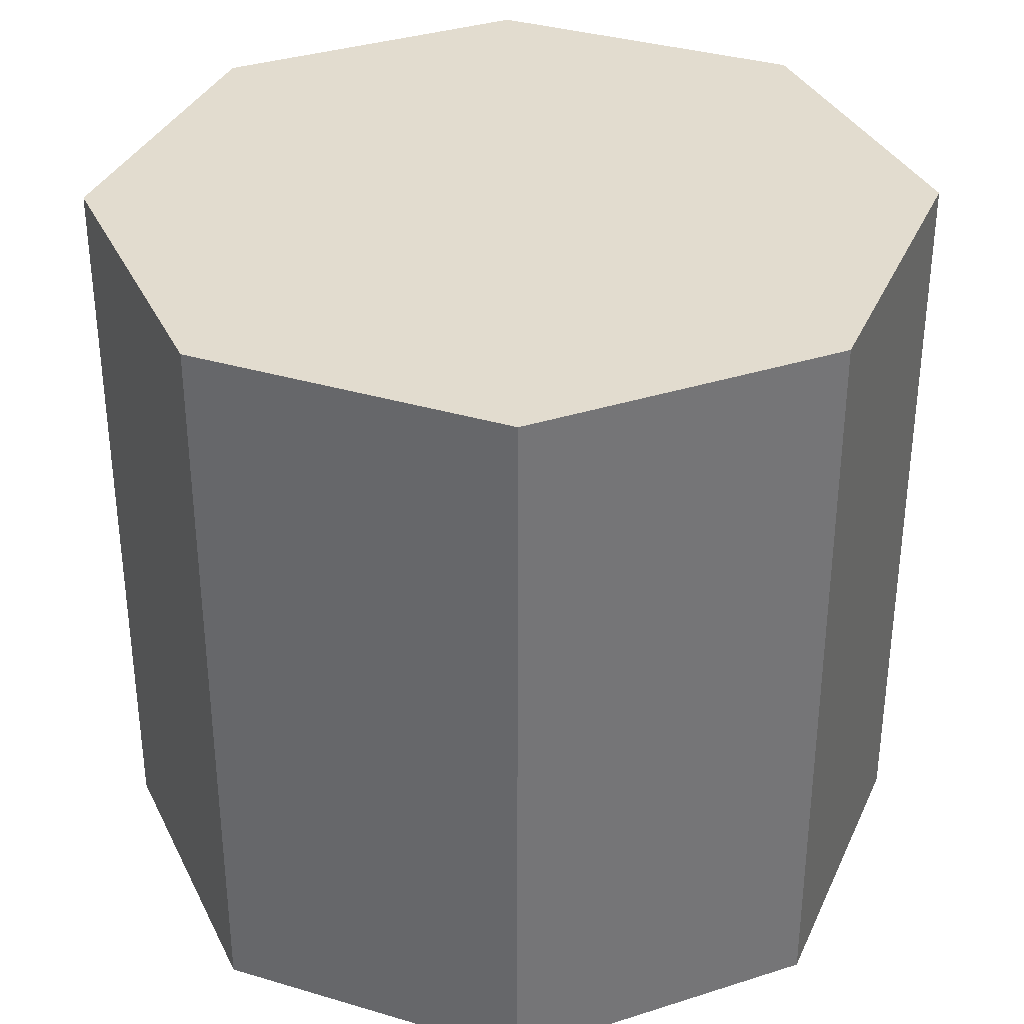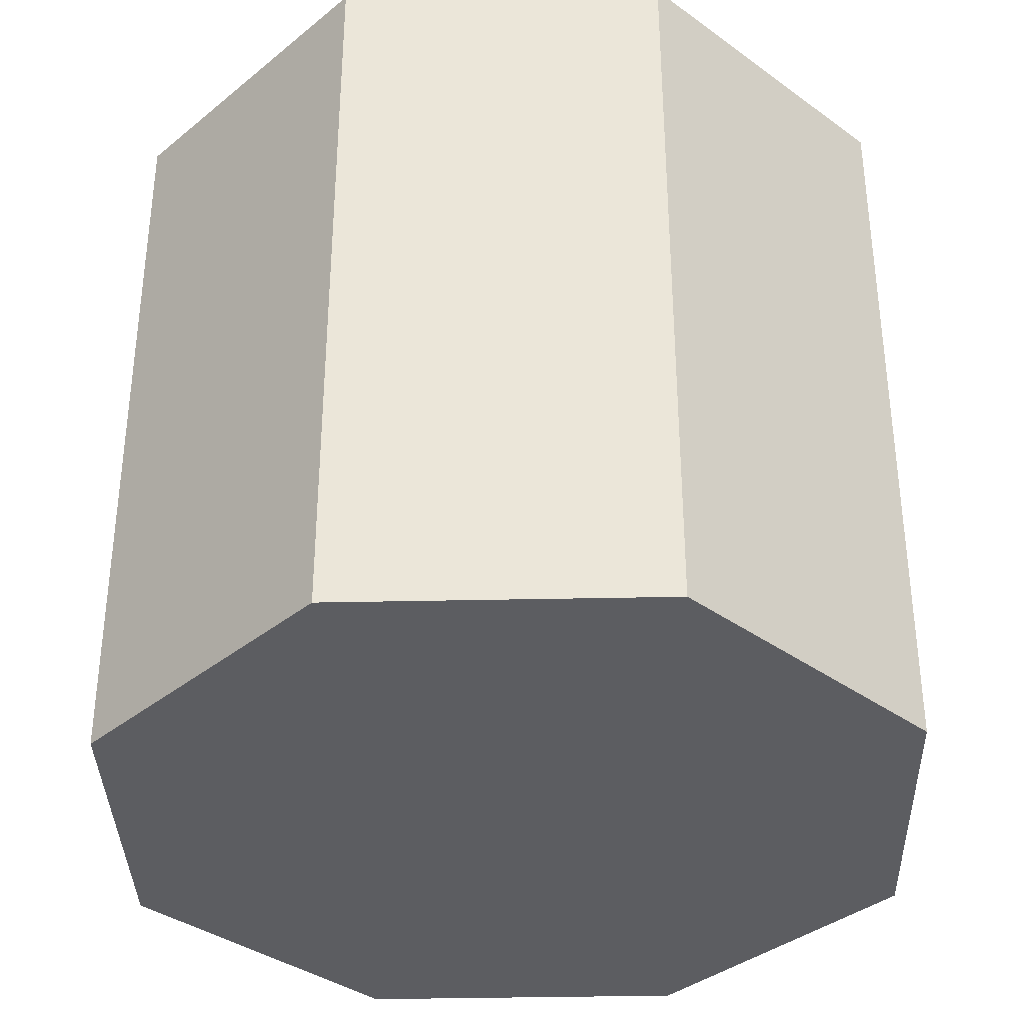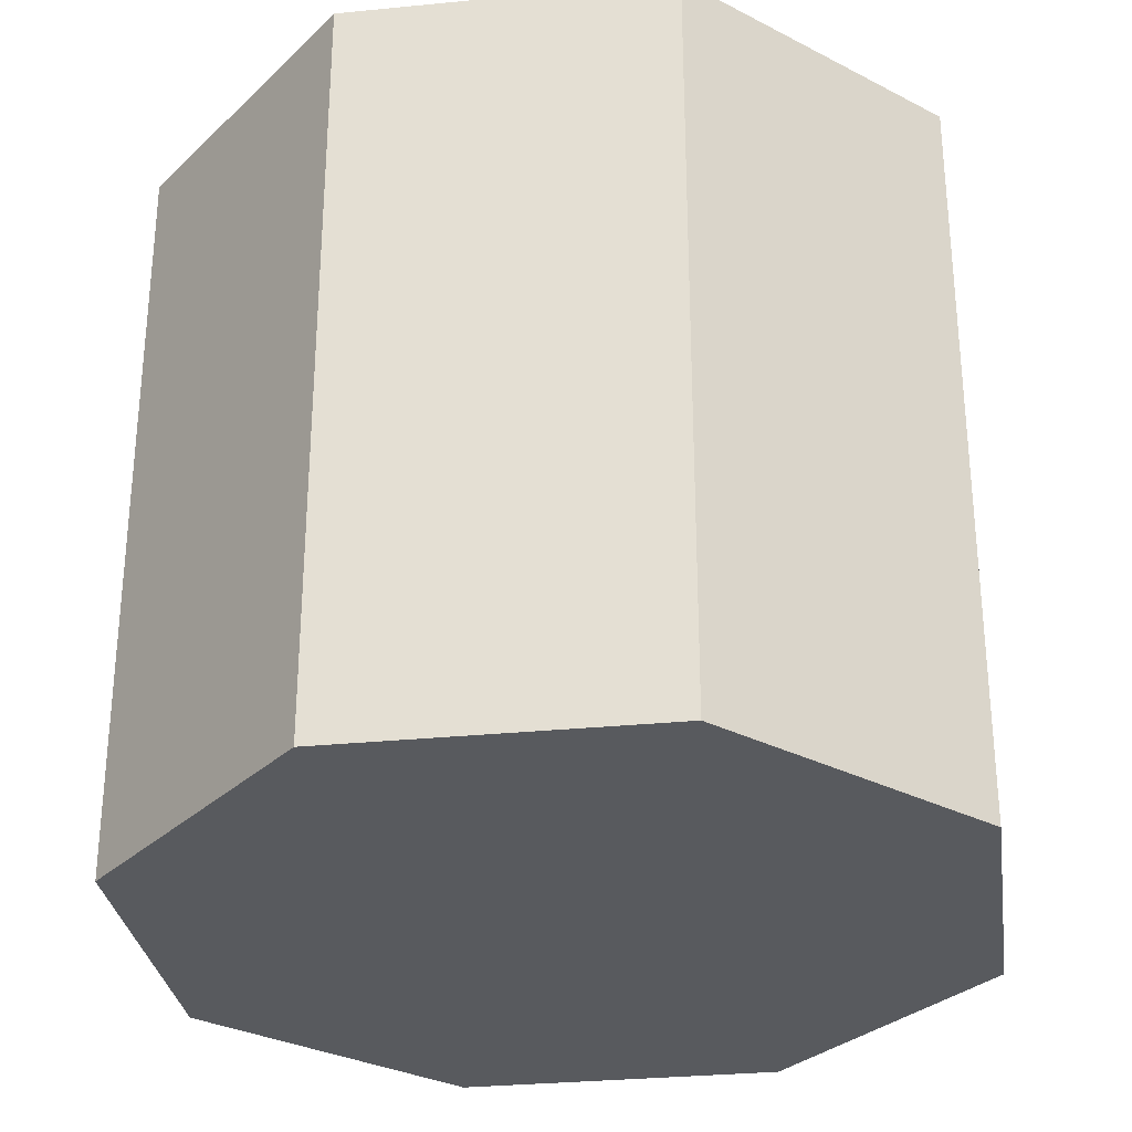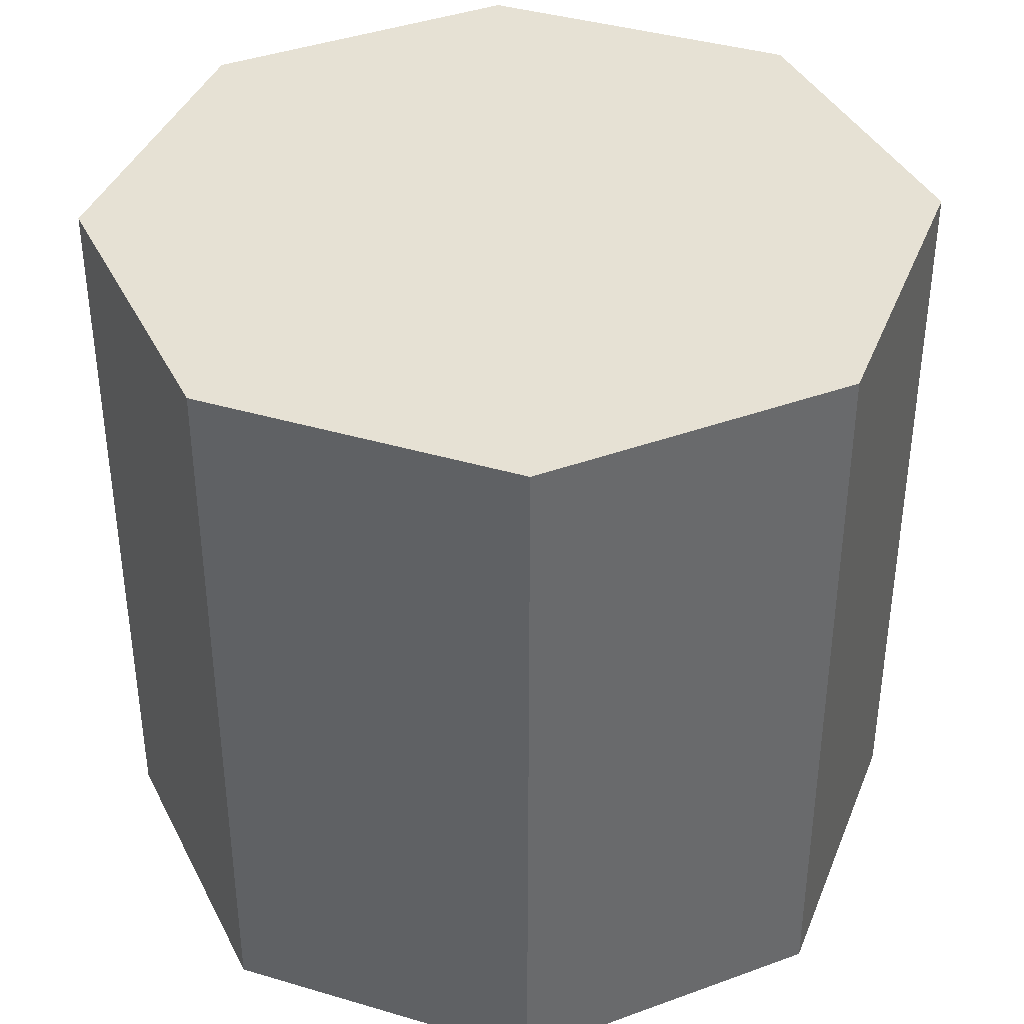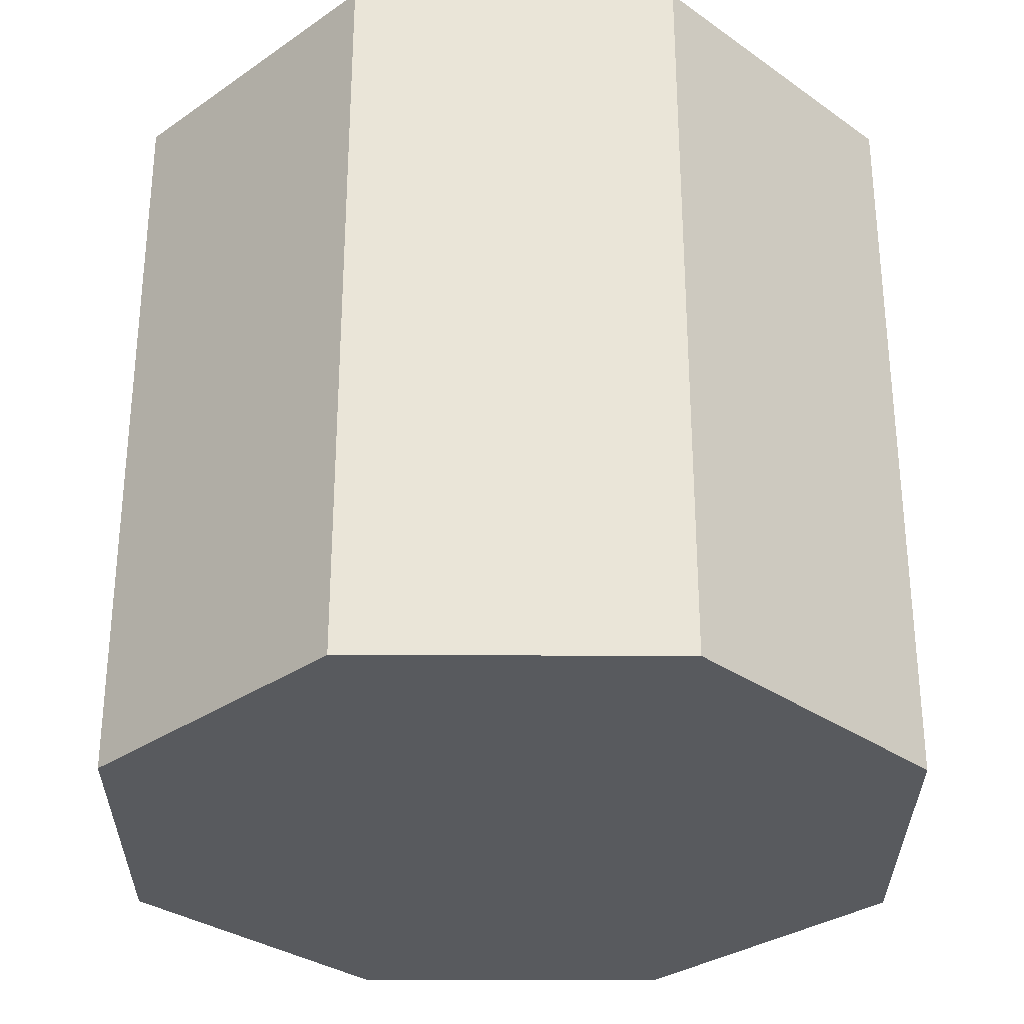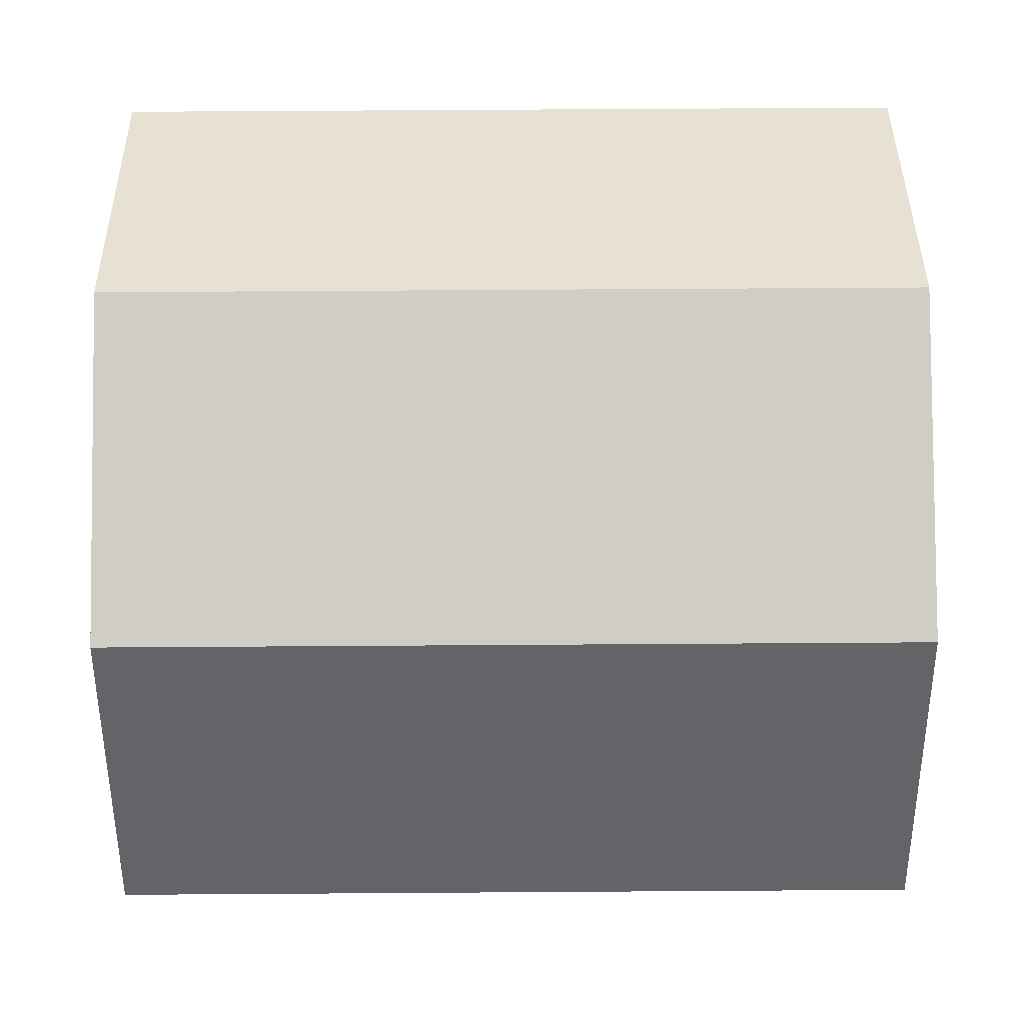
<metadata>
{"format":"obj","ext":"obj","renderer":"f3d","projection":"perspective","resolution":1024,"background":"white","views":[{"elev":34.7,"azim":179.3,"up":"+Y"},{"elev":-36.3,"azim":69.1,"up":"+Y"},{"elev":-30.5,"azim":30.6,"up":"+Y"},{"elev":39.0,"azim":177.9,"up":"+Y"},{"elev":-31.1,"azim":-22.8,"up":"+Y"},{"elev":61.4,"azim":-90.4,"up":"+Z"}]}
</metadata>
<code>
o CylinderTrigger_Cylinder
v 0 -0.99 -1.1
v 0 0.99 -1.1
v 0.7778 -0.99 -0.7778
v 0.7778 0.99 -0.7778
v 1.1 -0.99 0
v 1.1 0.99 0
v 0.7778 -0.99 0.7778
v 0.7778 0.99 0.7778
v -0 -0.99 1.1
v -0 0.99 1.1
v -0.7778 -0.99 0.7778
v -0.7778 0.99 0.7778
v -1.1 -0.99 -0
v -1.1 0.99 -0
v -0.7778 -0.99 -0.7778
v -0.7778 0.99 -0.7778
f 1 2 4 3
f 3 4 6 5
f 5 6 8 7
f 7 8 10 9
f 9 10 12 11
f 11 12 14 13
f 4 2 16 14 12 10 8 6
f 13 14 16 15
f 15 16 2 1
f 1 3 5 7 9 11 13 15

</code>
